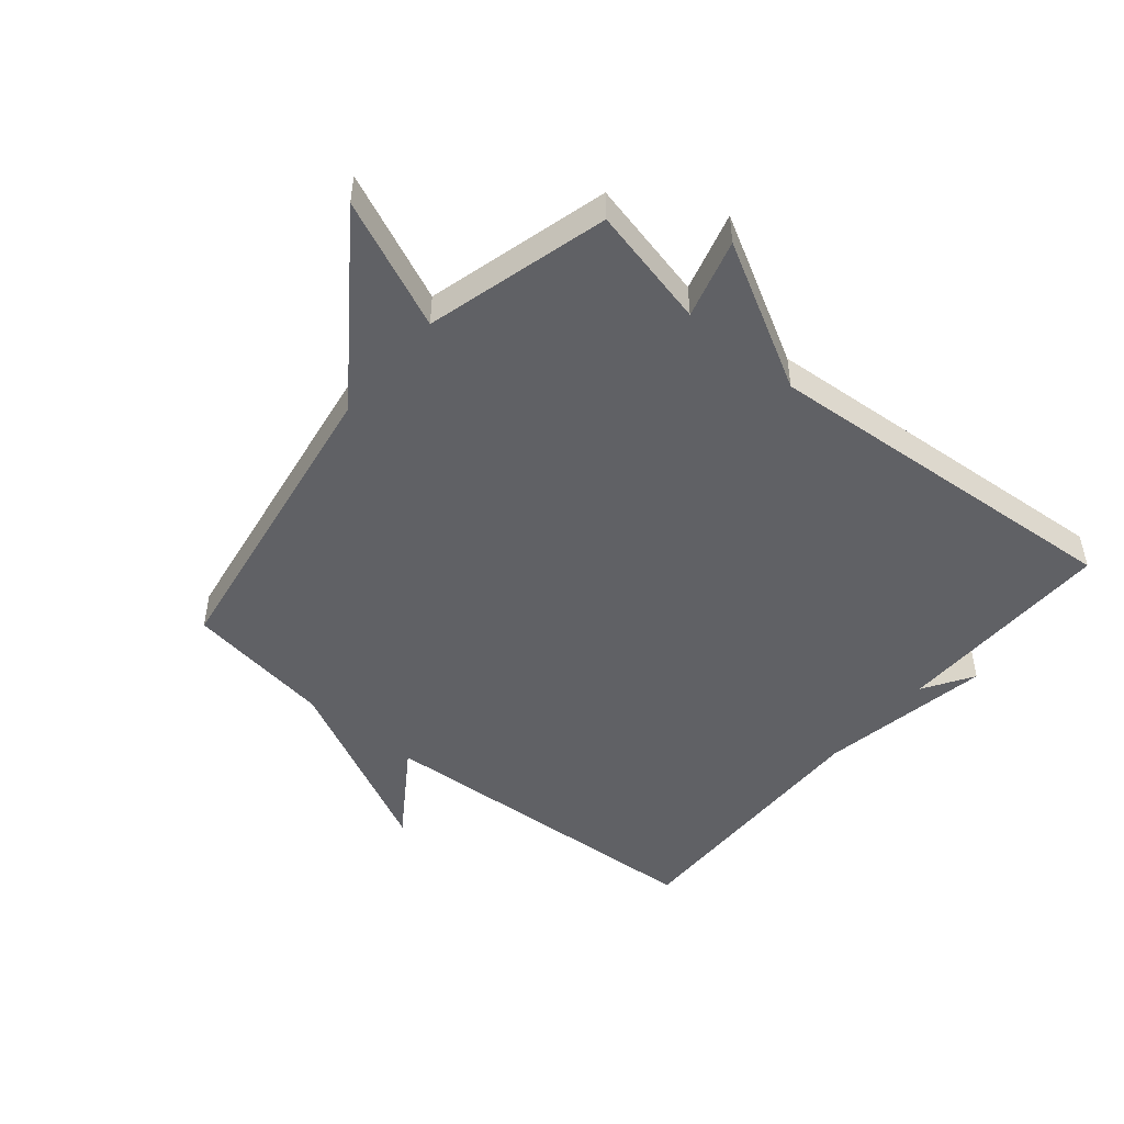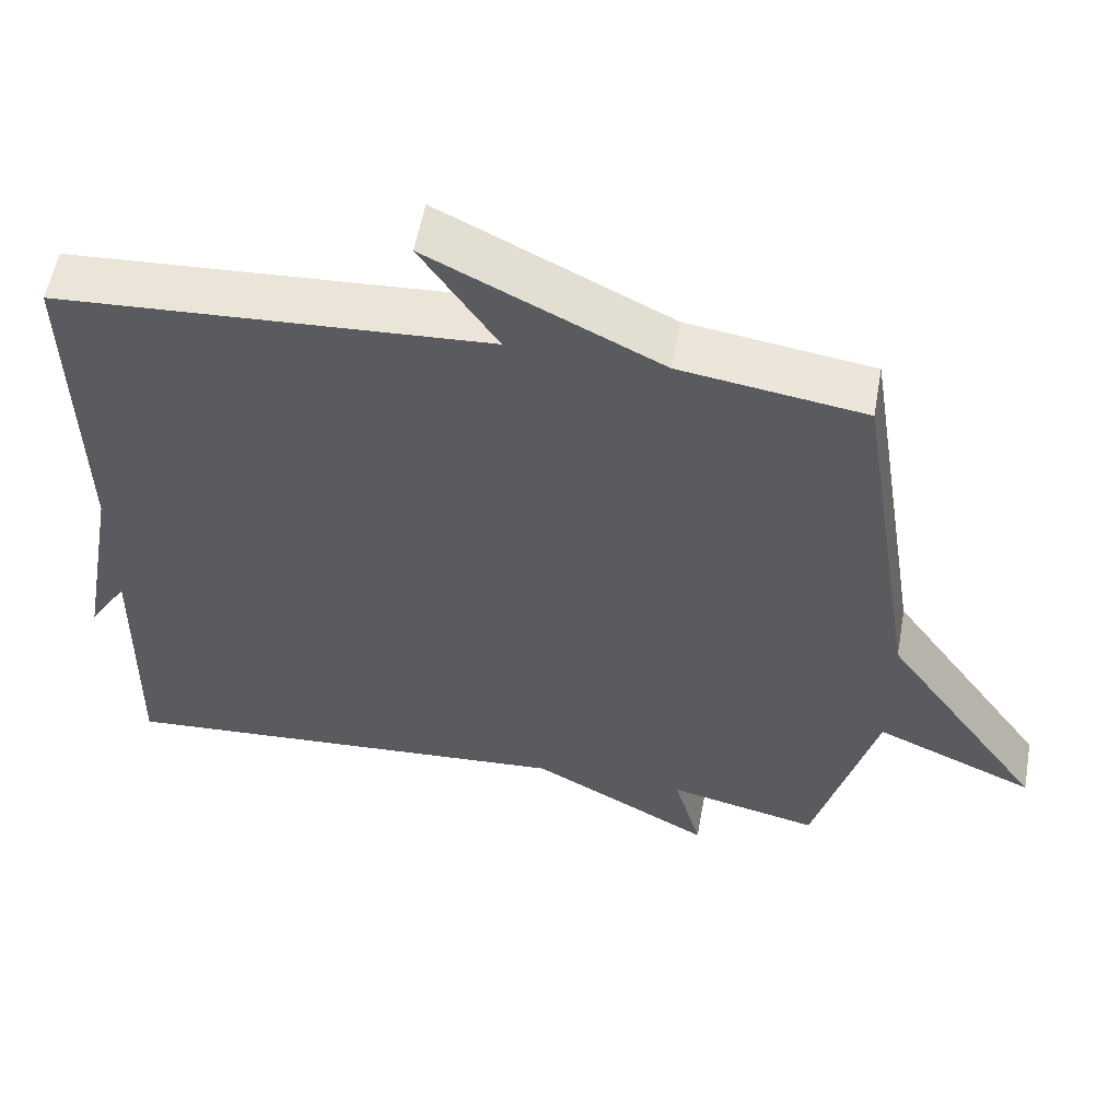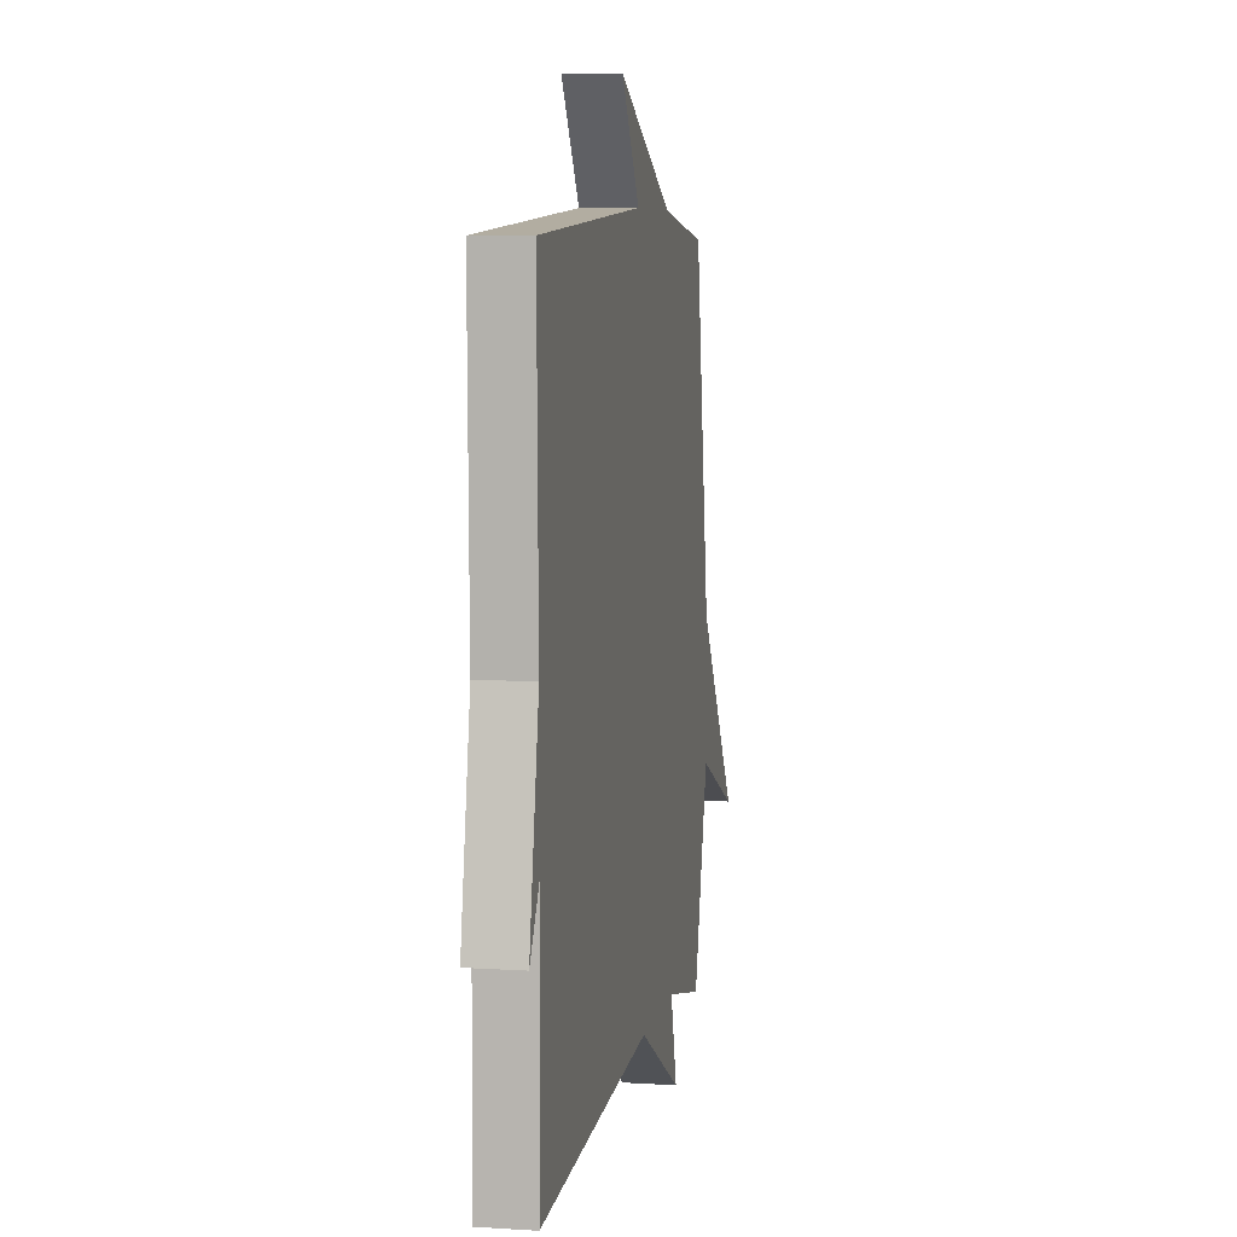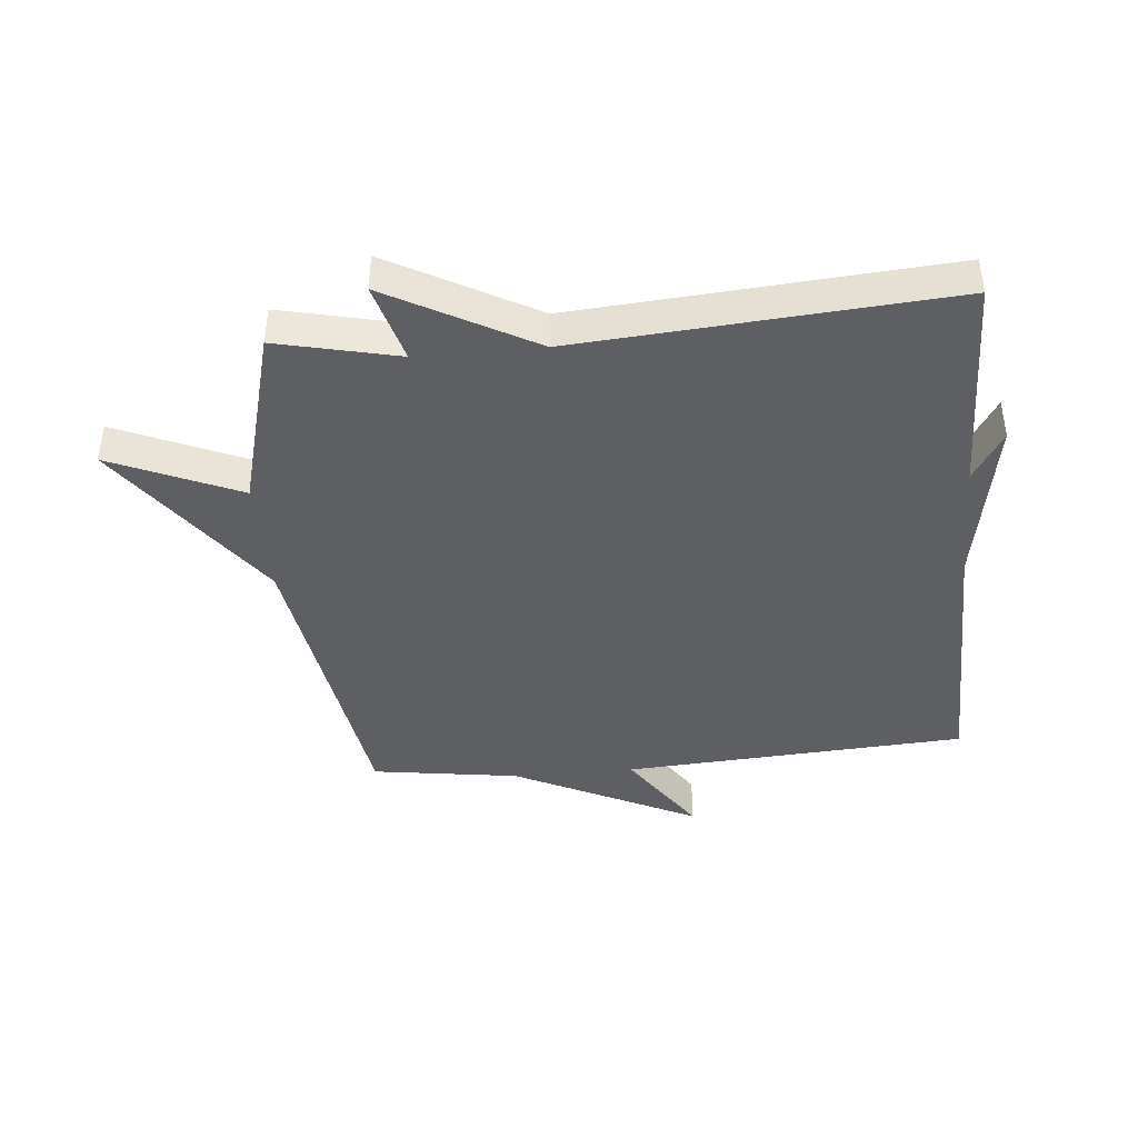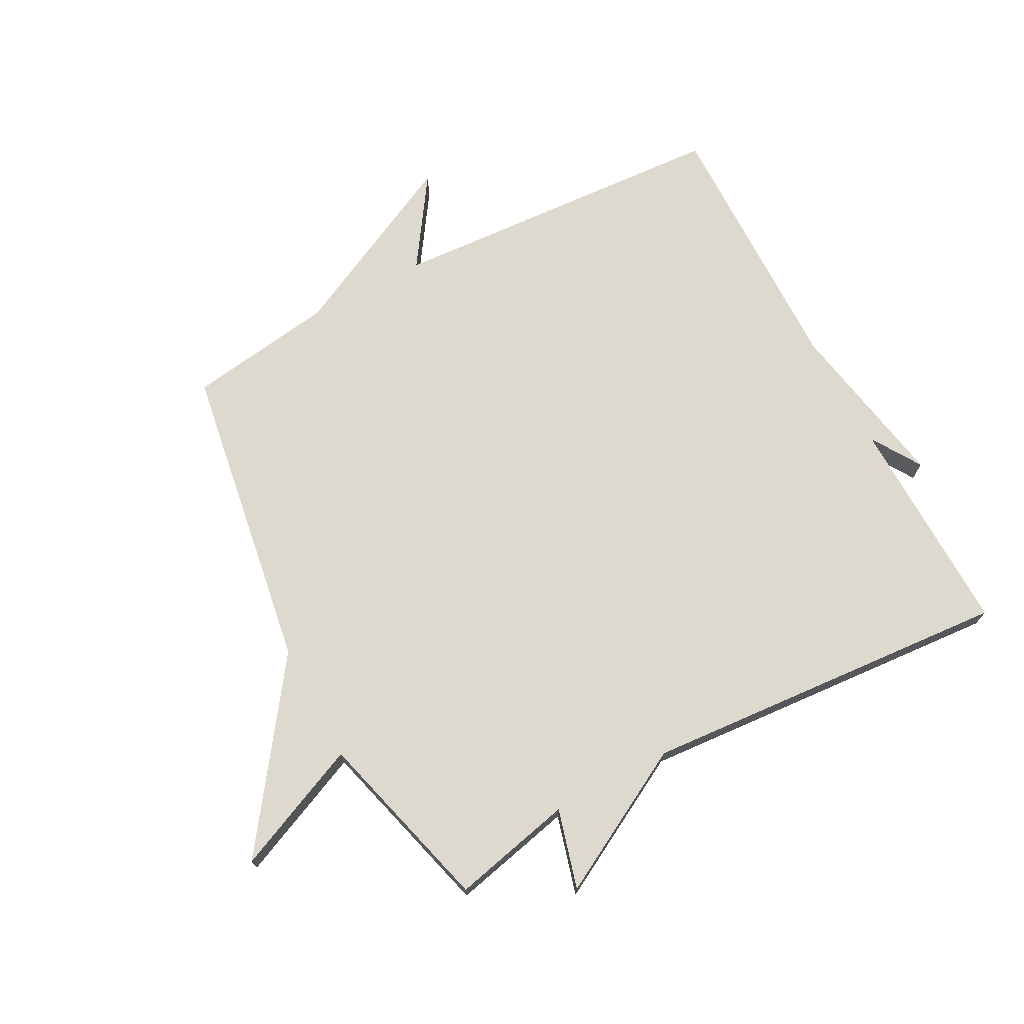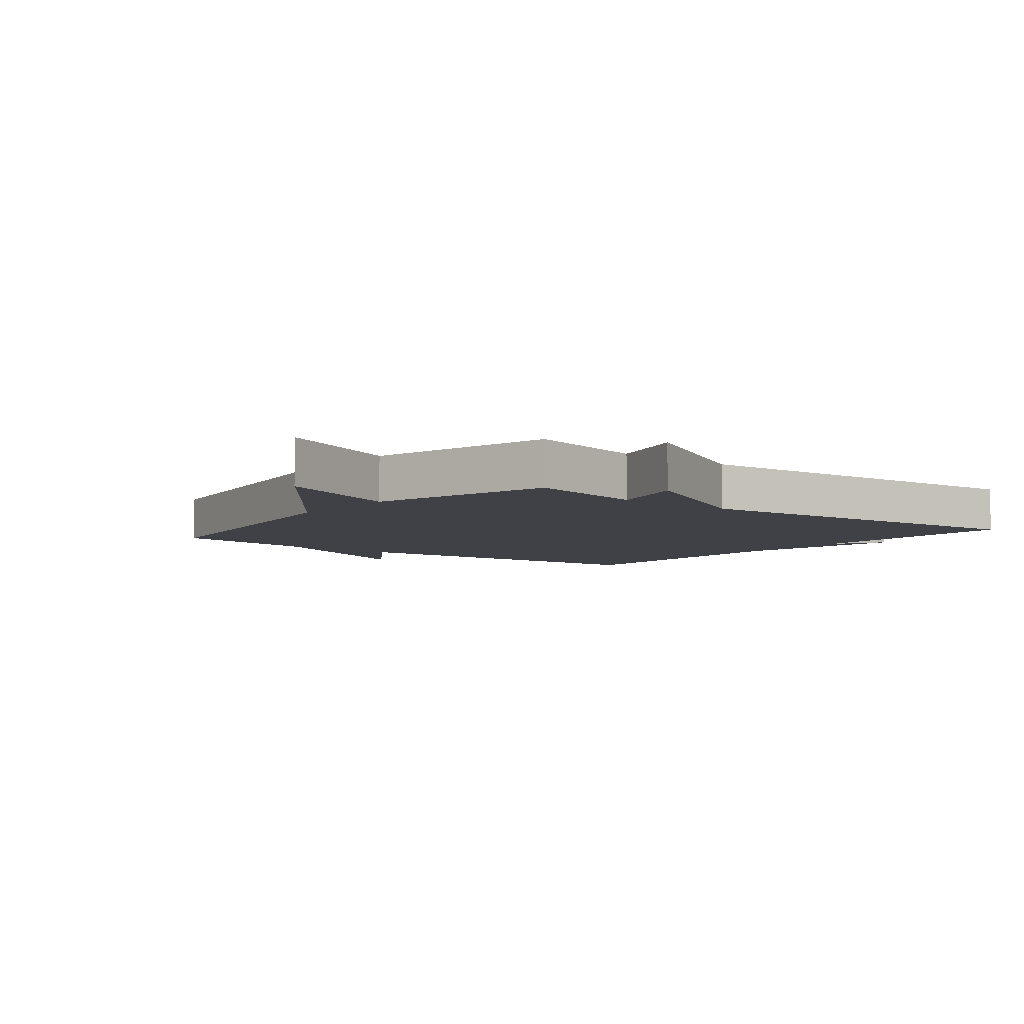
<metadata>
{"format":"obj","ext":"obj","renderer":"f3d","projection":"perspective","resolution":1024,"background":"white","views":[{"elev":-48.8,"azim":140.2,"up":"+Y"},{"elev":56.1,"azim":10.2,"up":"+Z"},{"elev":7.0,"azim":-79.4,"up":"+Z"},{"elev":-42.0,"azim":-174.7,"up":"+Y"},{"elev":71.7,"azim":152.0,"up":"+Y"},{"elev":-6.0,"azim":141.5,"up":"+Y"}]}
</metadata>
<code>
v -0.5 0.07 0.5
v 0.06 0.07 0.535
v -0.039 0.07 0.682
v 0.26 0.07 0.535
v 0.5 0.07 0.5
v 0.58 0.07 -0.003
v 0.789 0.07 -0.294
v 0.58 0.07 -0.203
v 0.5 0.07 -0.5
v 0.303 0.07 -0.455
v 0.339 0.07 -0.584
v 0.103 0.07 -0.455
v -0.5 0.07 -0.5
v -0.493 0.07 -0.139
v -0.544 0.07 -0.22
v -0.493 0.07 0.061
v -0.5 0 0.5
v 0.06 0 0.535
v -0.039 0 0.682
v 0.26 0 0.535
v 0.5 0 0.5
v 0.58 0 -0.003
v 0.789 0 -0.294
v 0.58 0 -0.203
v 0.5 0 -0.5
v 0.303 0 -0.455
v 0.339 0 -0.584
v 0.103 0 -0.455
v -0.5 0 -0.5
v -0.493 0 -0.139
v -0.544 0 -0.22
v -0.493 0 0.061
f 14 15 16
f 12 13 14
f 12 14 16
f 12 16 1
f 11 12 1
f 10 11 1
f 10 1 2
f 9 10 2
f 8 9 2
f 8 2 3
f 7 8 3
f 6 7 3
f 4 5 6
f 3 4 6
f 32 31 30
f 30 29 28
f 32 30 28
f 17 32 28
f 17 28 27
f 17 27 26
f 18 17 26
f 18 26 25
f 18 25 24
f 19 18 24
f 19 24 23
f 19 23 22
f 22 21 20
f 22 20 19
f 1 17 18 2
f 2 18 19 3
f 3 19 20 4
f 4 20 21 5
f 5 21 22 6
f 6 22 23 7
f 7 23 24 8
f 8 24 25 9
f 9 25 26 10
f 10 26 27 11
f 11 27 28 12
f 12 28 29 13
f 13 29 30 14
f 14 30 31 15
f 15 31 32 16
f 16 32 17 1

</code>
